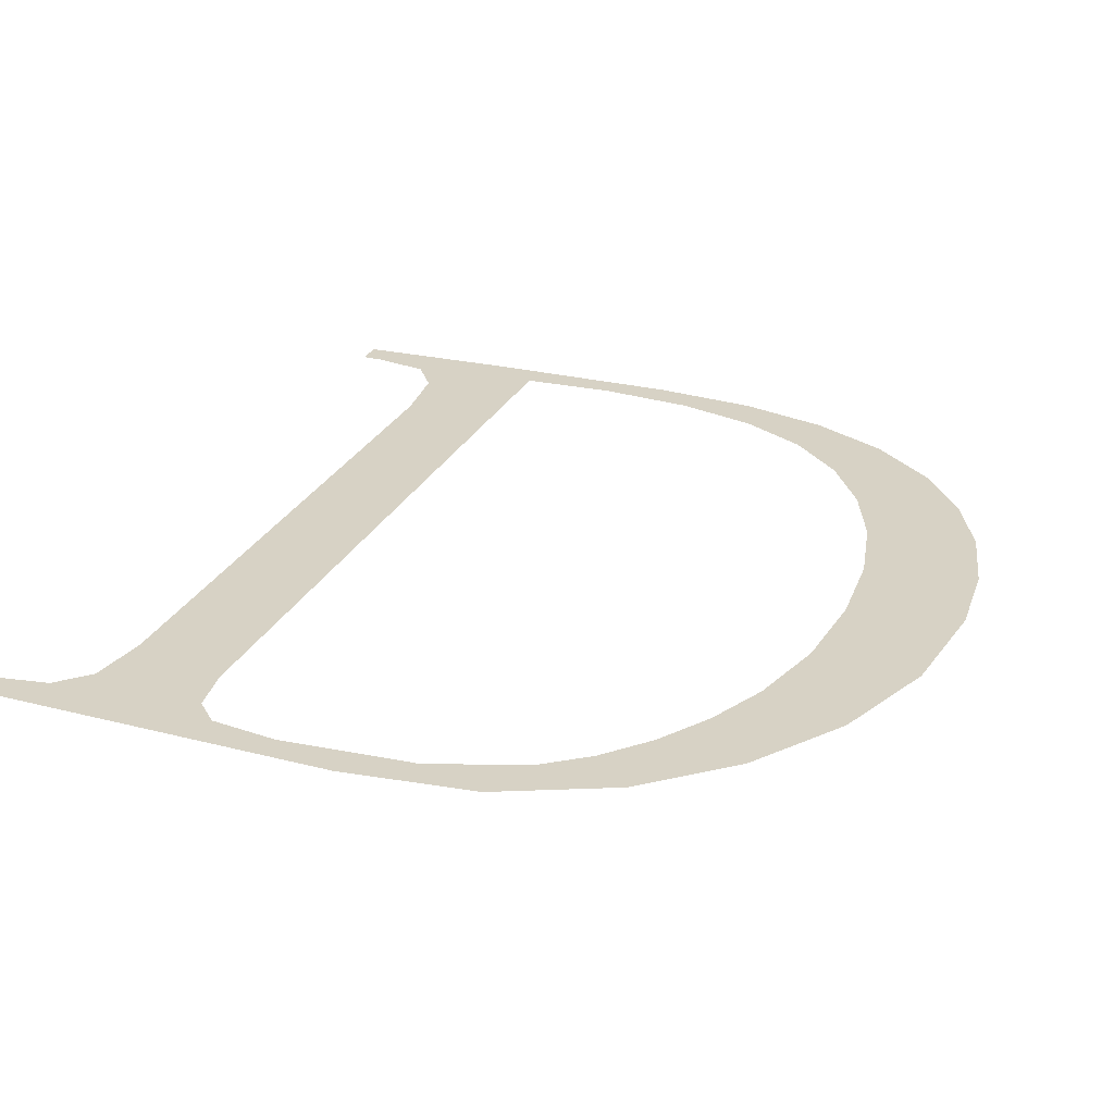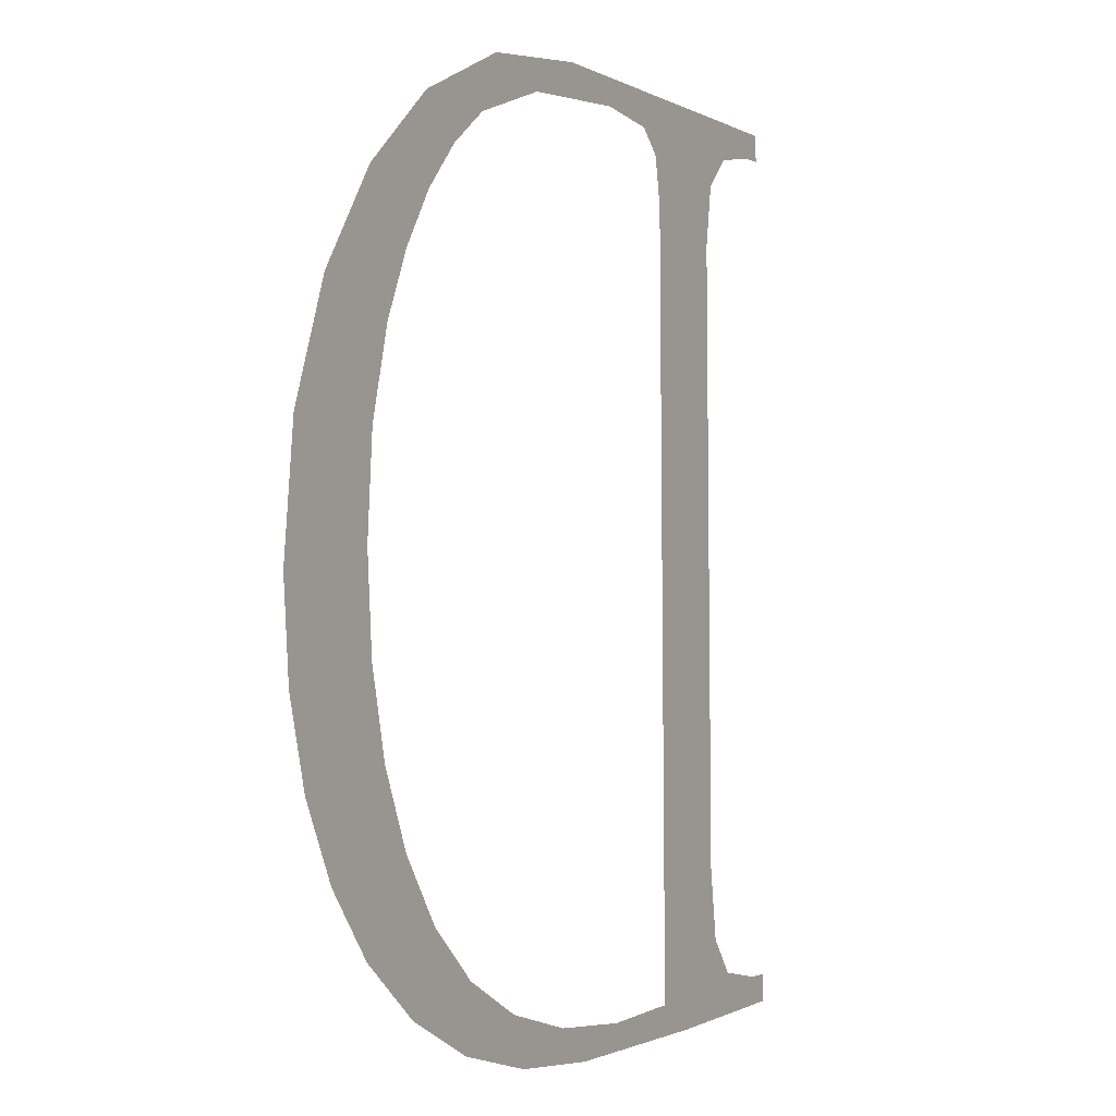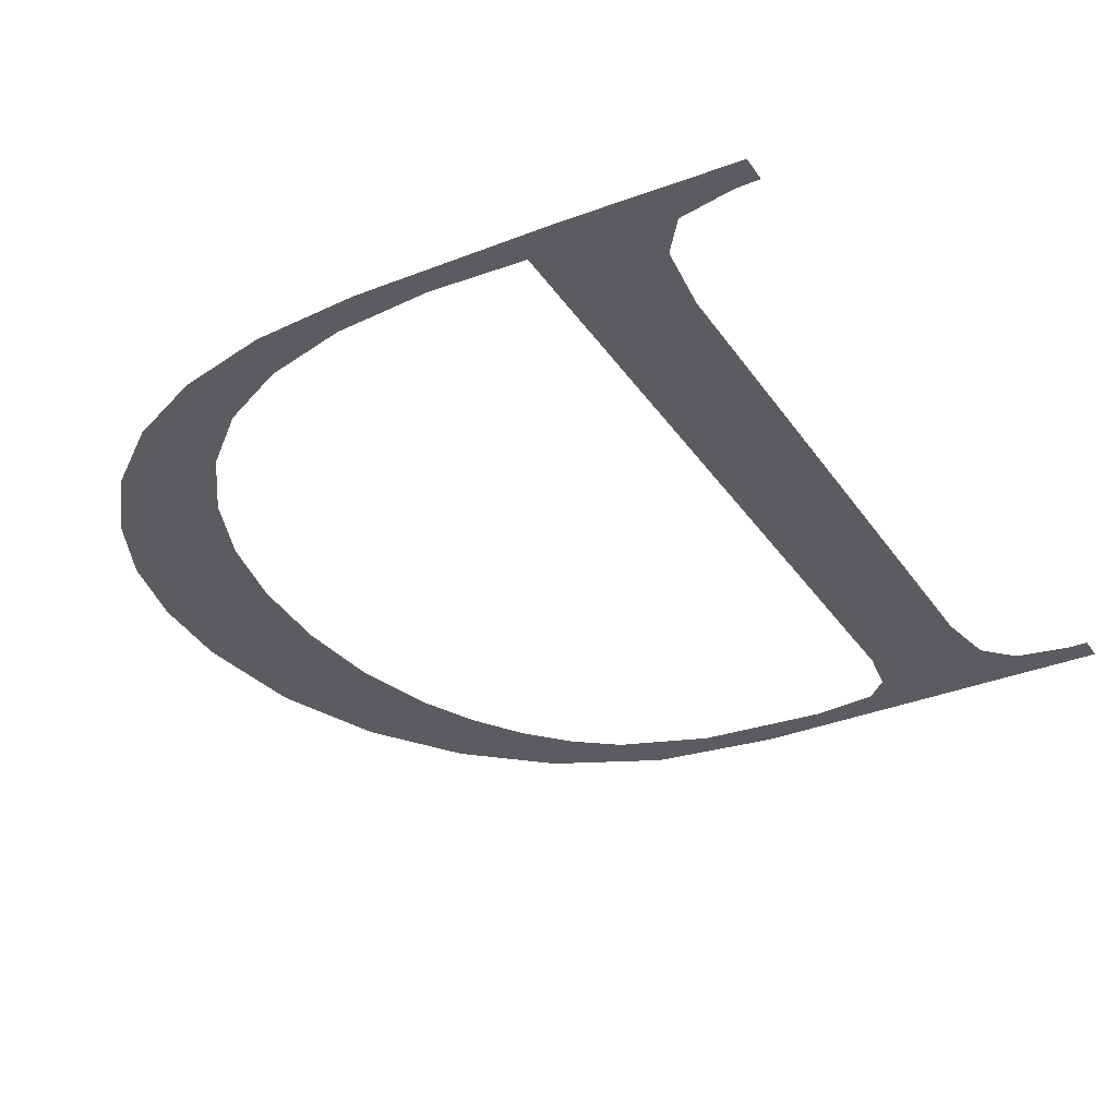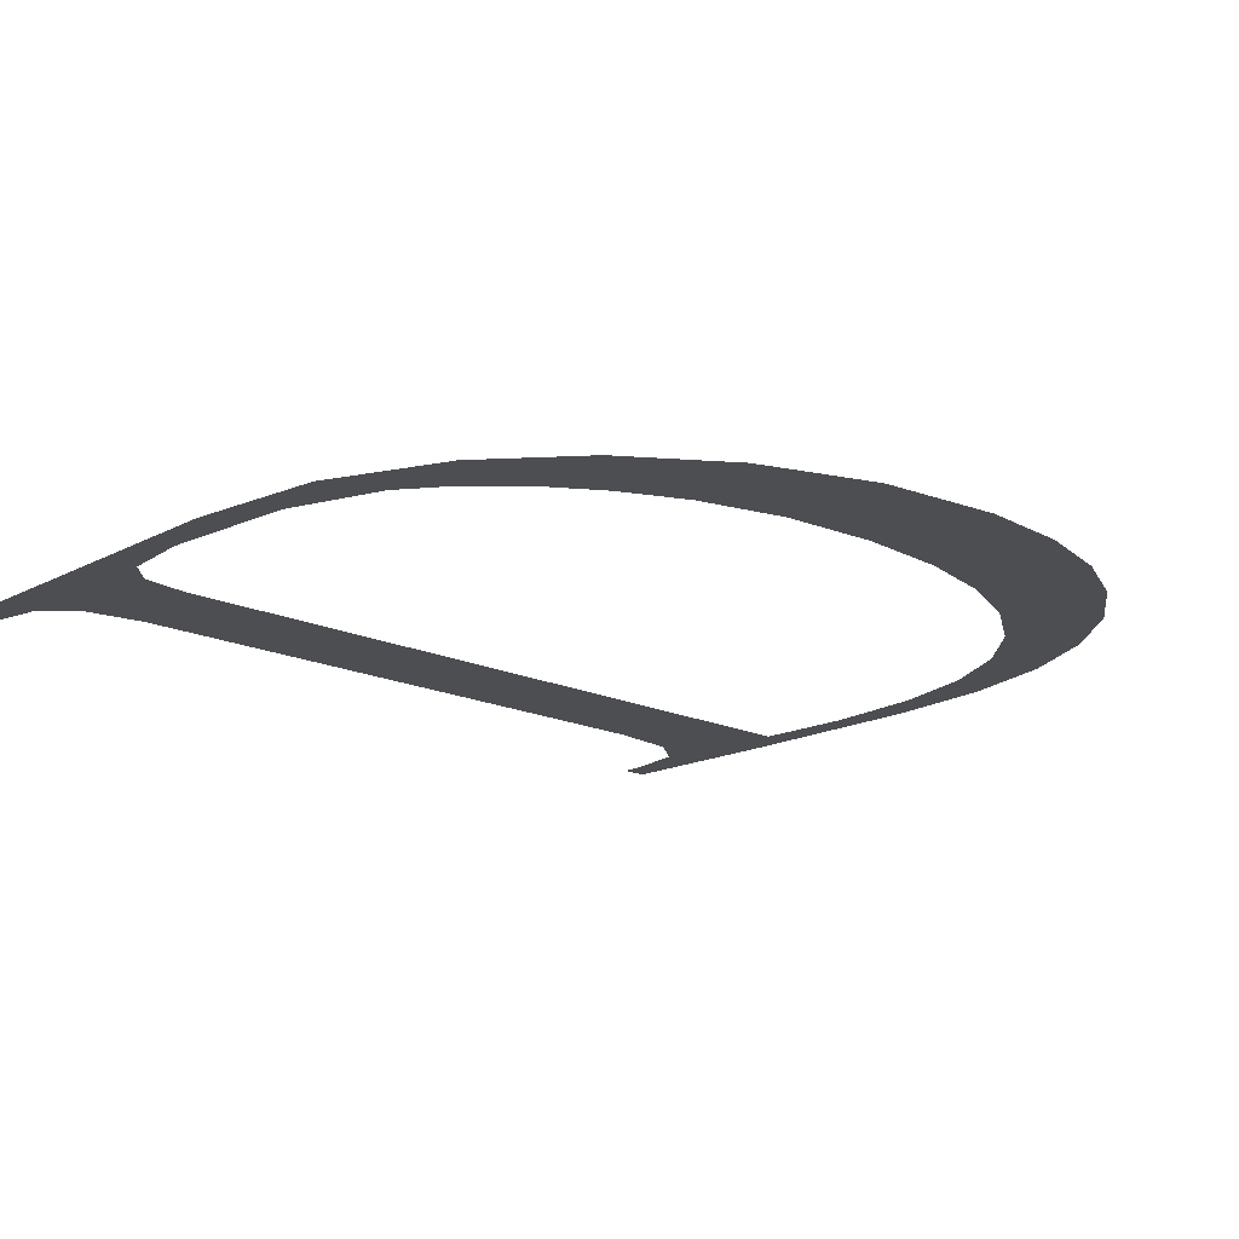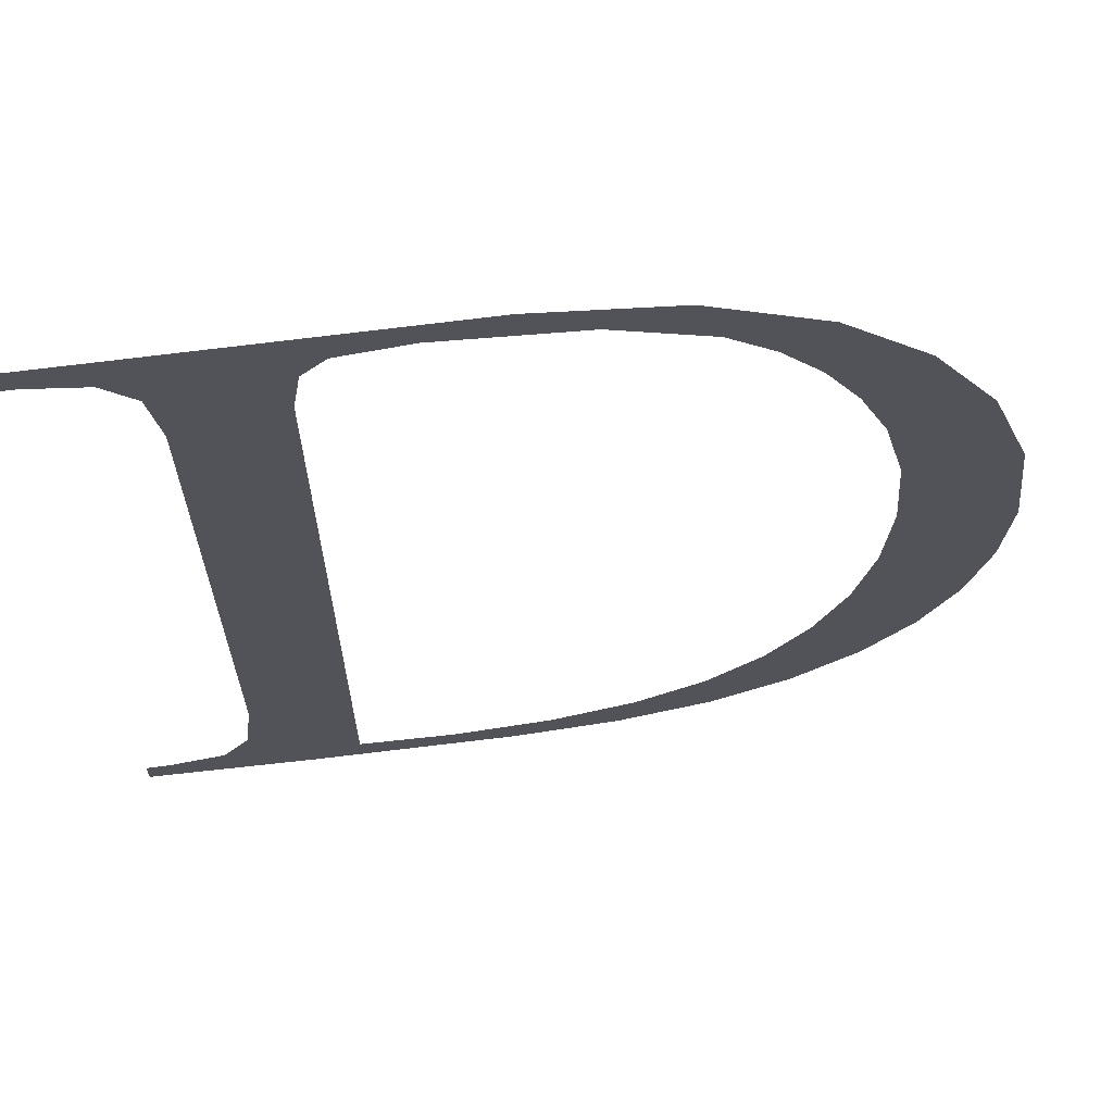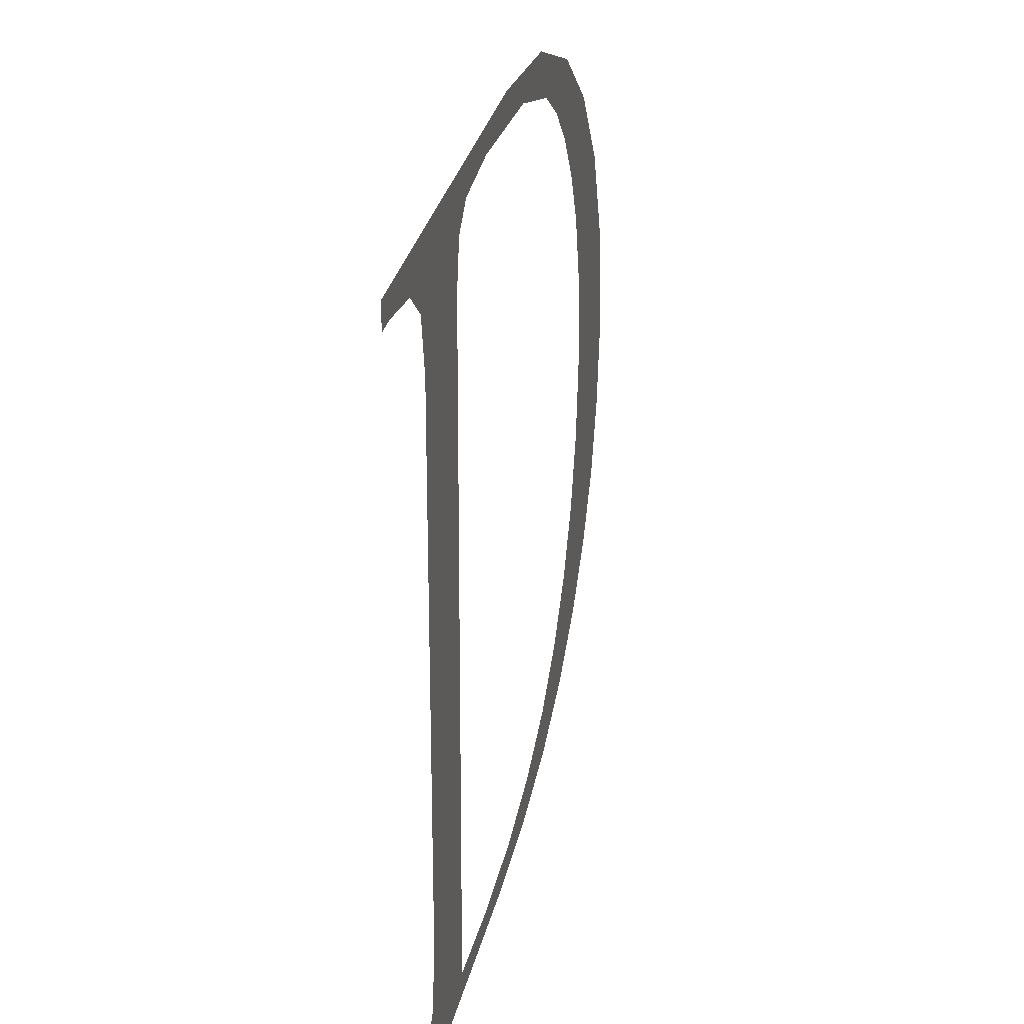
<metadata>
{"format":"obj","ext":"obj","renderer":"f3d","projection":"perspective","resolution":1024,"background":"white","views":[{"elev":27.2,"azim":21.9,"up":"+Y"},{"elev":-2.2,"azim":119.2,"up":"+Z"},{"elev":-33.6,"azim":-150.7,"up":"+Y"},{"elev":-17.4,"azim":46.5,"up":"+Y"},{"elev":65.8,"azim":-7.5,"up":"+Z"},{"elev":32.9,"azim":-76.6,"up":"+Z"}]}
</metadata>
<code>
o mesh44/mesh44-geometry#mesh44-geometry
v 0.4377 -0.1317 0.306
v 0.436 -0.1317 0.3063
v 0.436 -0.1317 0.3061
v 0.4362 -0.1317 0.3063
v 0.4368 -0.1317 0.3064
v 0.4371 -0.1317 0.3068
v 0.4372 -0.1317 0.3075
v 0.4372 -0.1318 0.3137
v 0.4382 -0.1318 0.314
v 0.4383 -0.1318 0.3145
v 0.4382 -0.1317 0.3063
v 0.4385 -0.1318 0.3147
v 0.4398 -0.1317 0.3059
v 0.4371 -0.1318 0.3143
v 0.4392 -0.1317 0.3062
v 0.4399 -0.1318 0.315
v 0.4402 -0.1317 0.3063
v 0.4368 -0.1318 0.3147
v 0.4392 -0.1318 0.3148
v 0.4409 -0.1317 0.306
v 0.4362 -0.1318 0.3148
v 0.4406 -0.1318 0.3146
v 0.4411 -0.1317 0.3065
v 0.436 -0.1318 0.315
v 0.4413 -0.1318 0.3149
v 0.4419 -0.1317 0.3062
v 0.436 -0.1318 0.3148
v 0.4415 -0.1318 0.3143
v 0.4418 -0.1317 0.3069
v 0.4425 -0.1318 0.3143
v 0.4424 -0.1317 0.3074
v 0.442 -0.1318 0.3139
v 0.4427 -0.1317 0.3066
v 0.4424 -0.1318 0.3135
v 0.4428 -0.1317 0.308
v 0.4428 -0.1317 0.3129
v 0.4434 -0.1317 0.3072
v 0.4433 -0.1318 0.3136
v 0.4431 -0.1317 0.3087
v 0.4431 -0.1317 0.3123
v 0.4433 -0.1317 0.3096
v 0.4433 -0.1317 0.3114
v 0.4434 -0.1317 0.3105
v 0.444 -0.1317 0.3126
v 0.4439 -0.1317 0.3078
v 0.4442 -0.1317 0.3085
v 0.4444 -0.1317 0.3115
v 0.4445 -0.1317 0.3093
v 0.4445 -0.1317 0.3102
f 1 2 3
f 2 1 4
f 3 2 1
f 4 1 2
f 4 1 5
f 5 1 4
f 5 1 6
f 6 1 5
f 6 1 7
f 7 1 6
f 7 1 8
f 8 1 7
f 9 8 1
f 1 8 9
f 10 8 9
f 9 8 10
f 9 1 11
f 11 1 9
f 12 8 10
f 10 8 12
f 13 11 1
f 1 11 13
f 12 14 8
f 8 14 12
f 11 13 15
f 15 13 11
f 16 14 12
f 12 14 16
f 15 13 17
f 17 13 15
f 16 18 14
f 14 18 16
f 16 12 19
f 19 12 16
f 17 13 20
f 20 13 17
f 16 21 18
f 18 21 16
f 16 19 22
f 22 19 16
f 17 20 23
f 23 20 17
f 24 21 16
f 16 21 24
f 16 22 25
f 25 22 16
f 23 20 26
f 26 20 23
f 21 24 27
f 27 24 21
f 25 22 28
f 28 22 25
f 23 26 29
f 29 26 23
f 25 28 30
f 30 28 25
f 29 26 31
f 31 26 29
f 30 28 32
f 32 28 30
f 31 26 33
f 33 26 31
f 30 32 34
f 34 32 30
f 31 33 35
f 35 33 31
f 30 34 36
f 36 34 30
f 35 33 37
f 37 33 35
f 30 36 38
f 38 36 30
f 35 37 39
f 39 37 35
f 38 36 40
f 40 36 38
f 39 37 41
f 41 37 39
f 38 40 42
f 42 40 38
f 41 37 43
f 43 37 41
f 38 42 43
f 43 42 38
f 44 43 37
f 37 43 44
f 38 43 44
f 44 43 38
f 44 37 45
f 45 37 44
f 44 45 46
f 46 45 44
f 44 46 47
f 47 46 44
f 47 46 48
f 48 46 47
f 47 48 49
f 49 48 47

</code>
